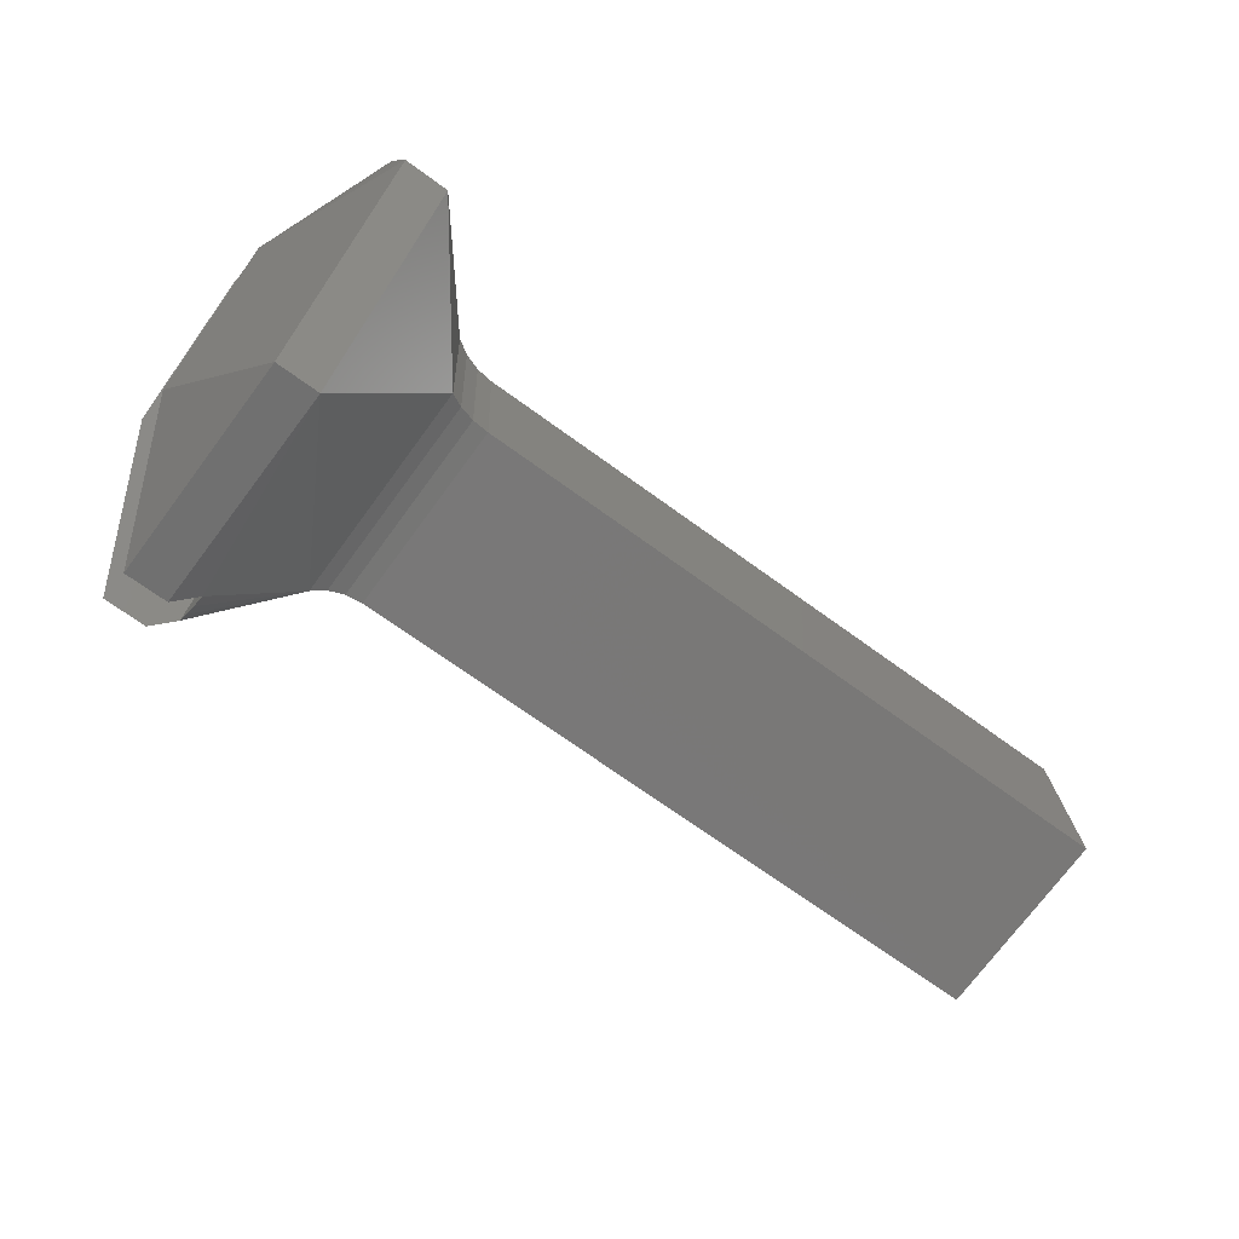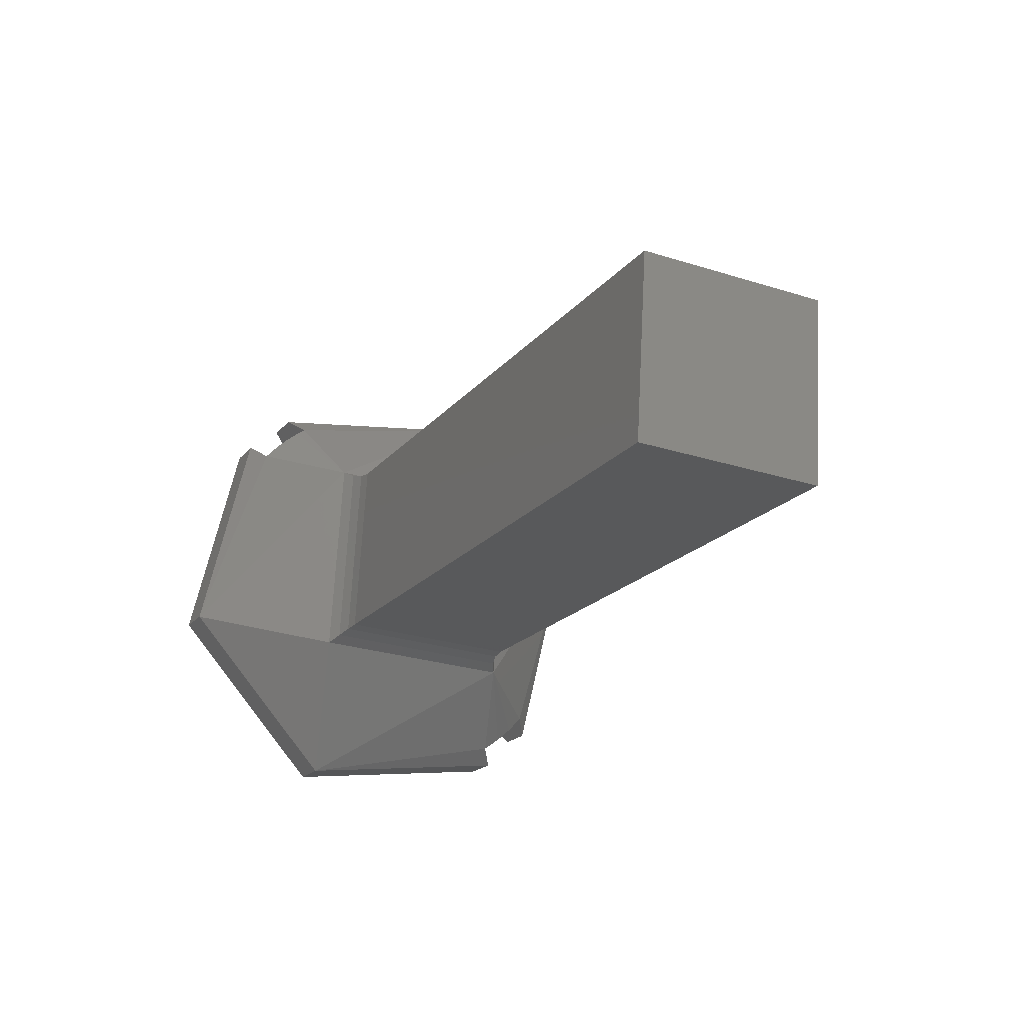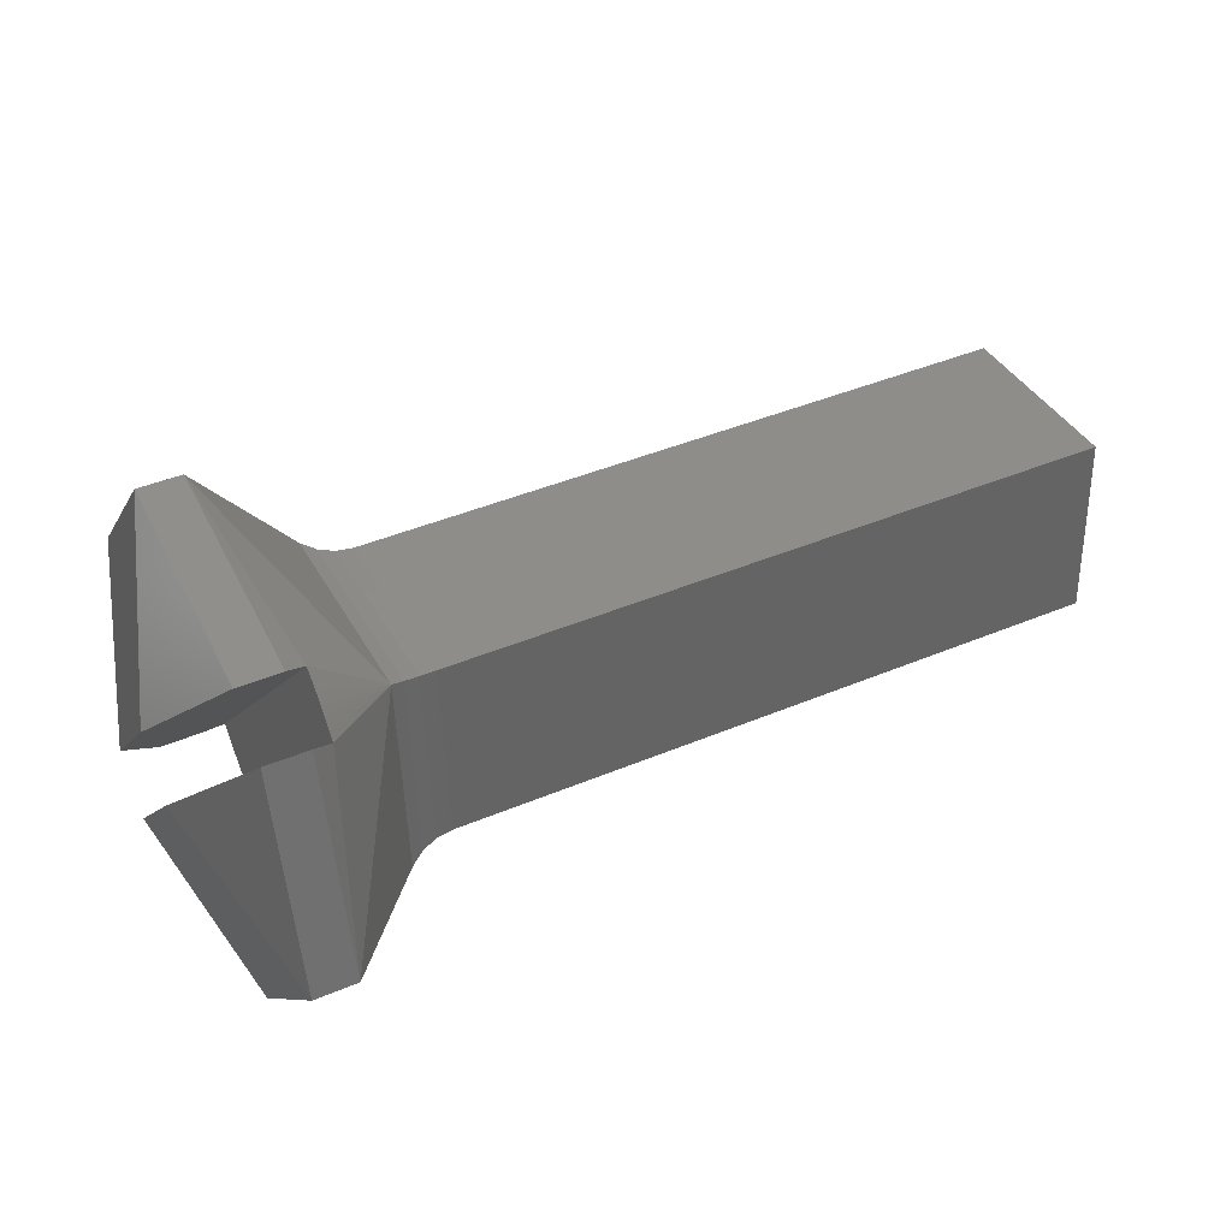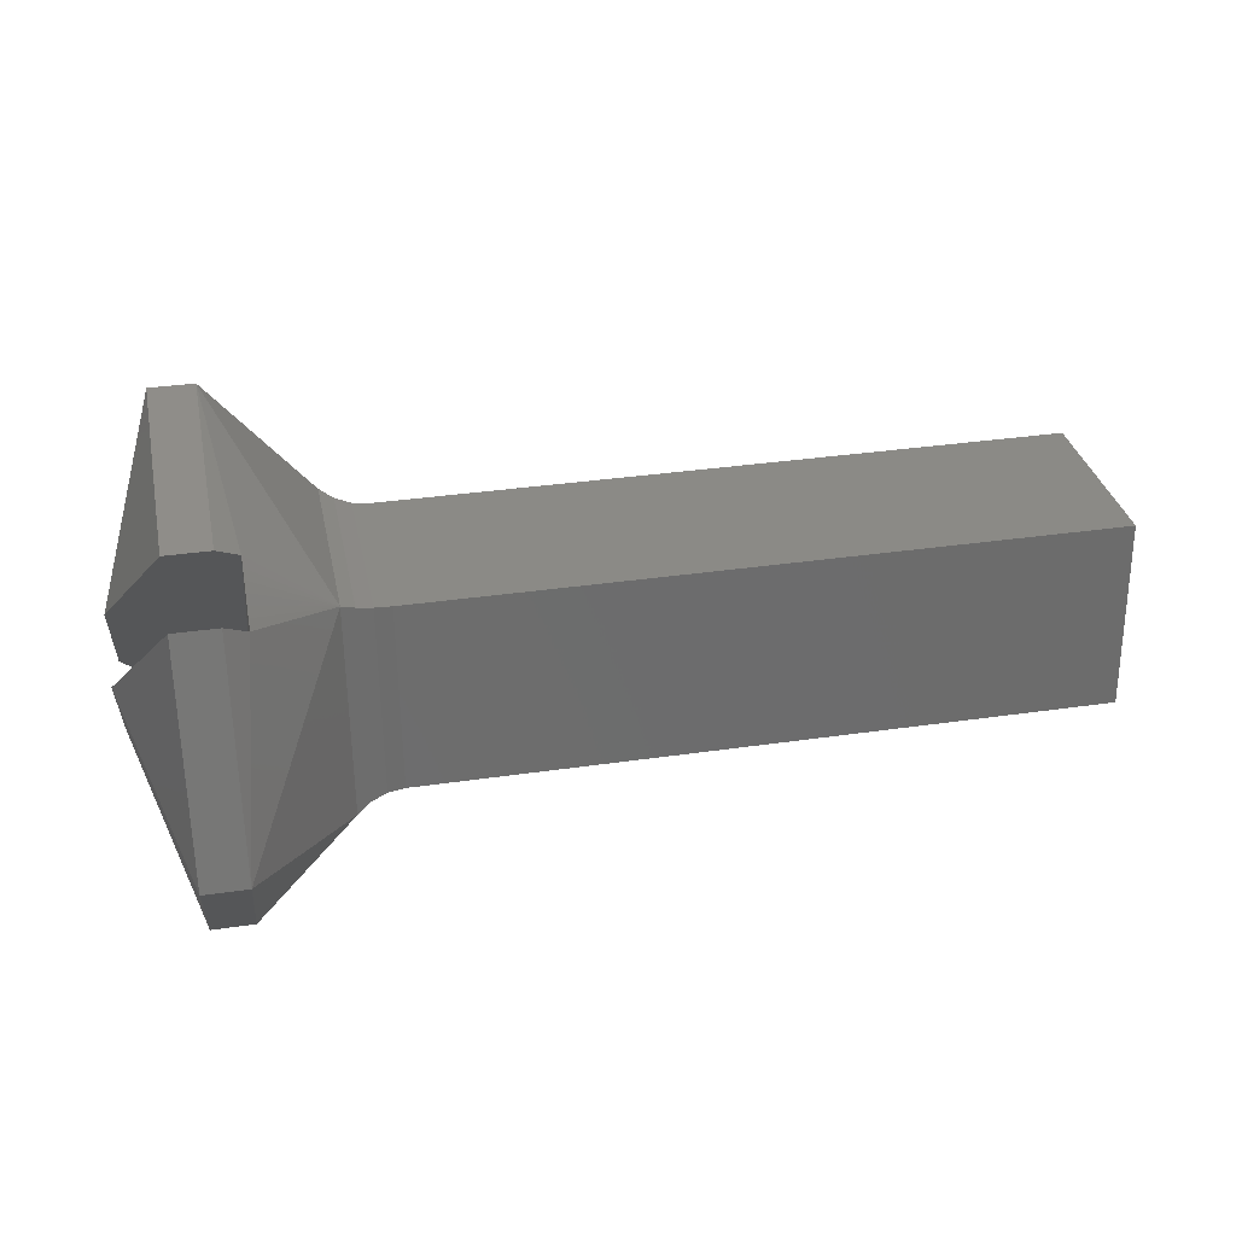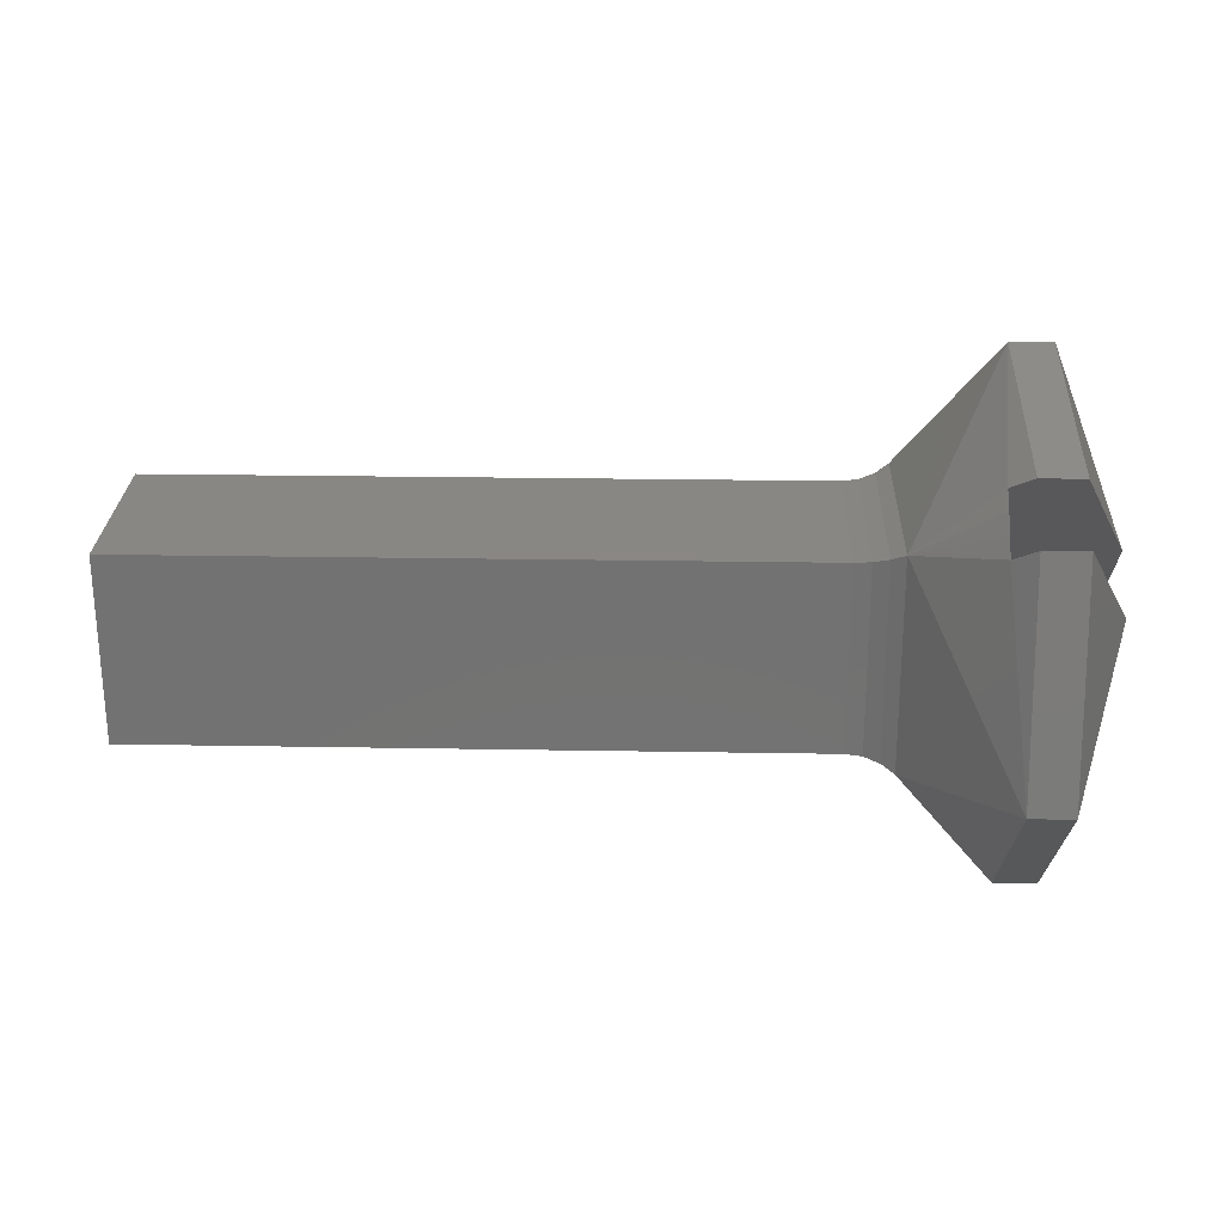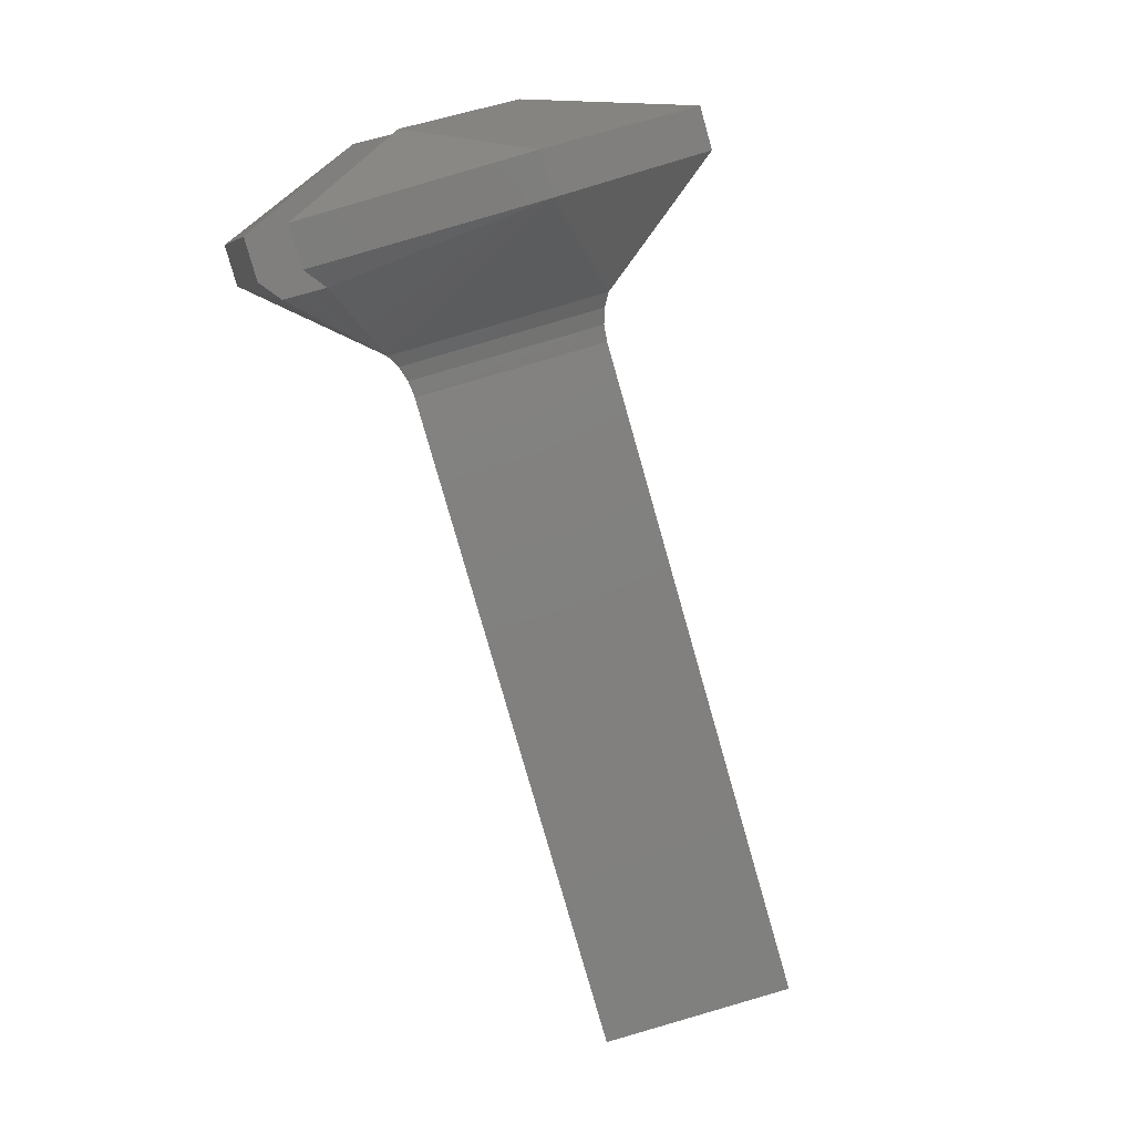
<metadata>
{"format":"stl","ext":"stl","renderer":"f3d","projection":"perspective","resolution":1024,"background":"white","views":[{"elev":-68.3,"azim":-36.4,"up":"+Z"},{"elev":-18.7,"azim":63.9,"up":"+Z"},{"elev":43.0,"azim":-26.5,"up":"+Z"},{"elev":34.5,"azim":-11.1,"up":"+Z"},{"elev":21.8,"azim":-178.2,"up":"+Y"},{"elev":-79.8,"azim":-74.1,"up":"+Z"}]}
</metadata>
<code>
# stl→obj: 50 verts, 98 faces
v 0.05624 -0.1274 0.3134
v 0.05624 -0.1255 0.3151
v 0.05624 -0.1273 0.3152
v 0.05624 -0.1256 0.3133
v 0.04999 -0.1255 0.3151
v 0.04999 -0.1273 0.3152
v 0.04999 -0.1256 0.3133
v 0.04999 -0.1274 0.3134
v 0.04969 -0.1255 0.3151
v 0.04956 -0.1274 0.3153
v 0.04969 -0.1273 0.3152
v 0.04956 -0.1254 0.3152
v 0.04983 -0.1255 0.3151
v 0.04983 -0.1273 0.3152
v 0.04969 -0.1256 0.3132
v 0.04956 -0.1255 0.3132
v 0.04983 -0.1256 0.3133
v 0.04969 -0.1275 0.3133
v 0.04956 -0.1275 0.3133
v 0.04983 -0.1274 0.3134
v 0.04884 -0.1278 0.3159
v 0.04884 -0.1279 0.3158
v 0.04884 -0.1277 0.316
v 0.04864 -0.1256 0.3164
v 0.04864 -0.1278 0.3162
v 0.04864 -0.1242 0.3148
v 0.04884 -0.1248 0.3128
v 0.04884 -0.125 0.3127
v 0.04864 -0.1247 0.3127
v 0.04884 -0.1251 0.3125
v 0.04884 -0.1253 0.3124
v 0.04864 -0.1273 0.312
v 0.04864 -0.1251 0.3123
v 0.04864 -0.1287 0.3137
v 0.04884 -0.1281 0.3156
v 0.04884 -0.128 0.3157
v 0.04884 -0.128 0.3158
v 0.04864 -0.1282 0.3158
v 0.04824 -0.1247 0.3127
v 0.04772 -0.1257 0.3138
v 0.04772 -0.1268 0.315
v 0.04824 -0.1278 0.3162
v 0.04824 -0.1256 0.3164
v 0.04824 -0.1242 0.3148
v 0.04824 -0.1282 0.3158
v 0.04772 -0.1272 0.3146
v 0.04772 -0.1262 0.3134
v 0.04824 -0.1251 0.3123
v 0.04824 -0.1273 0.312
v 0.04824 -0.1287 0.3137
f 1 2 3
f 4 2 1
f 5 6 3
f 5 3 2
f 7 2 4
f 7 5 2
f 8 4 1
f 8 7 4
f 6 1 3
f 6 8 1
f 9 10 11
f 9 12 10
f 13 6 5
f 13 11 14
f 13 14 6
f 13 9 11
f 15 16 12
f 15 12 9
f 17 5 7
f 17 9 13
f 17 15 9
f 17 13 5
f 18 11 10
f 18 10 19
f 18 19 16
f 18 16 15
f 20 14 11
f 20 6 14
f 20 7 8
f 20 8 6
f 20 18 15
f 20 11 18
f 20 17 7
f 20 15 17
f 21 22 10
f 23 21 10
f 23 23 10
f 24 25 23
f 24 10 12
f 24 23 10
f 26 24 12
f 16 26 12
f 27 26 16
f 28 27 16
f 29 26 27
f 30 28 16
f 31 30 16
f 32 16 19
f 32 33 31
f 32 31 16
f 34 32 19
f 10 34 19
f 35 34 10
f 36 35 10
f 37 36 10
f 22 37 10
f 38 34 35
f 31 23 27
f 31 27 28
f 31 28 30
f 31 35 36
f 31 36 37
f 31 37 22
f 31 22 21
f 31 21 23
f 31 23 23
f 27 39 29
f 40 39 27
f 23 41 40
f 23 42 41
f 23 40 27
f 25 42 23
f 43 25 24
f 43 42 25
f 44 24 26
f 44 43 24
f 39 26 29
f 39 44 26
f 43 41 42
f 44 39 40
f 44 40 41
f 44 41 43
f 35 45 38
f 46 45 35
f 31 47 46
f 31 48 47
f 31 46 35
f 33 48 31
f 49 33 32
f 49 48 33
f 50 32 34
f 50 49 32
f 45 34 38
f 45 50 34
f 46 50 45
f 47 49 50
f 47 50 46
f 48 49 47

</code>
